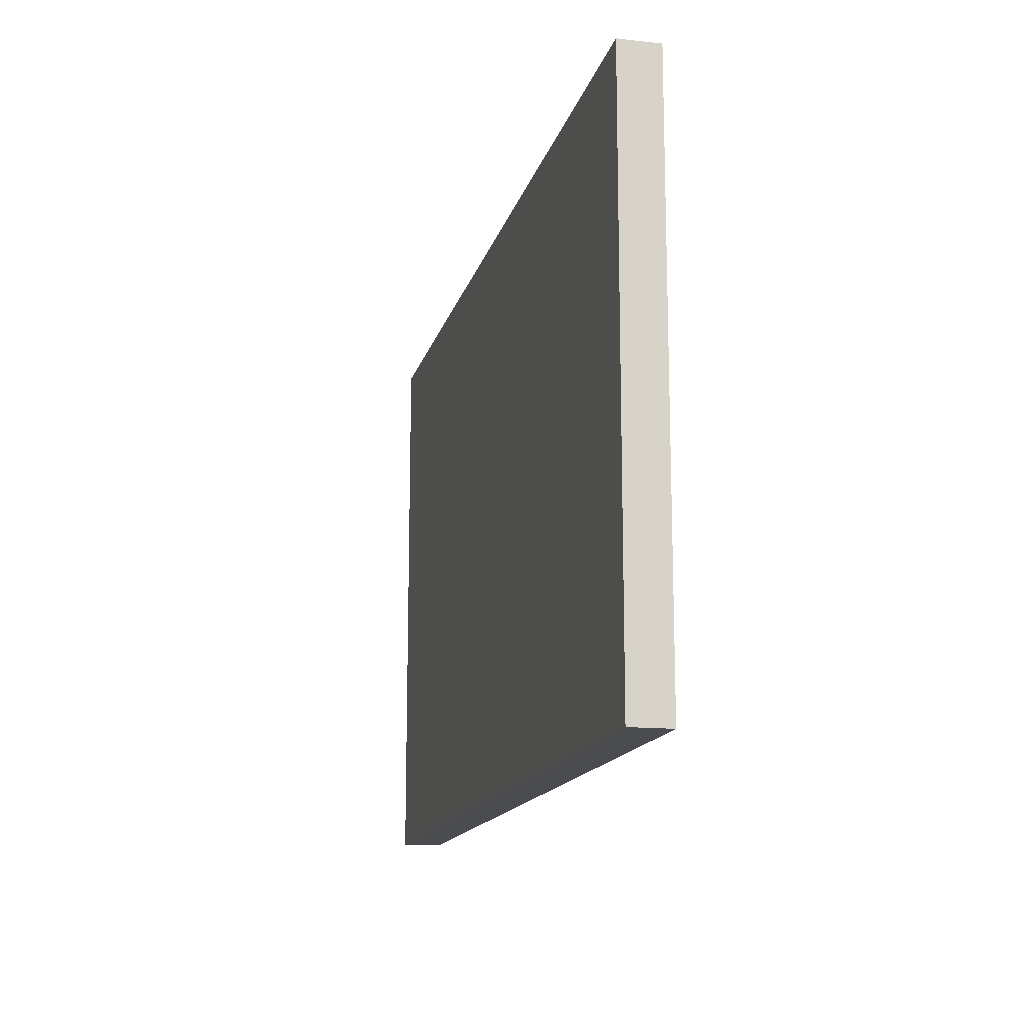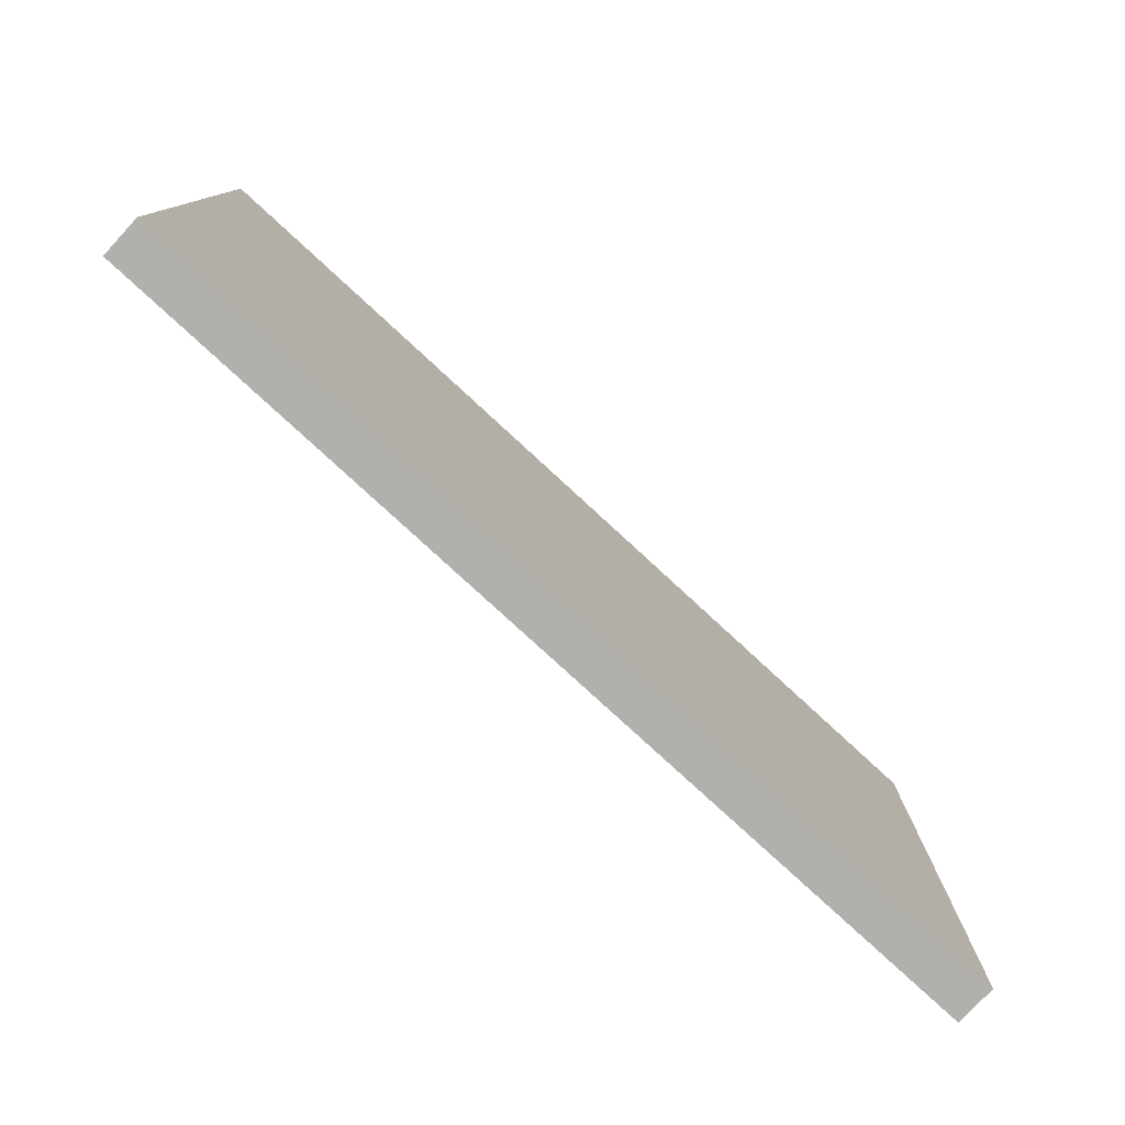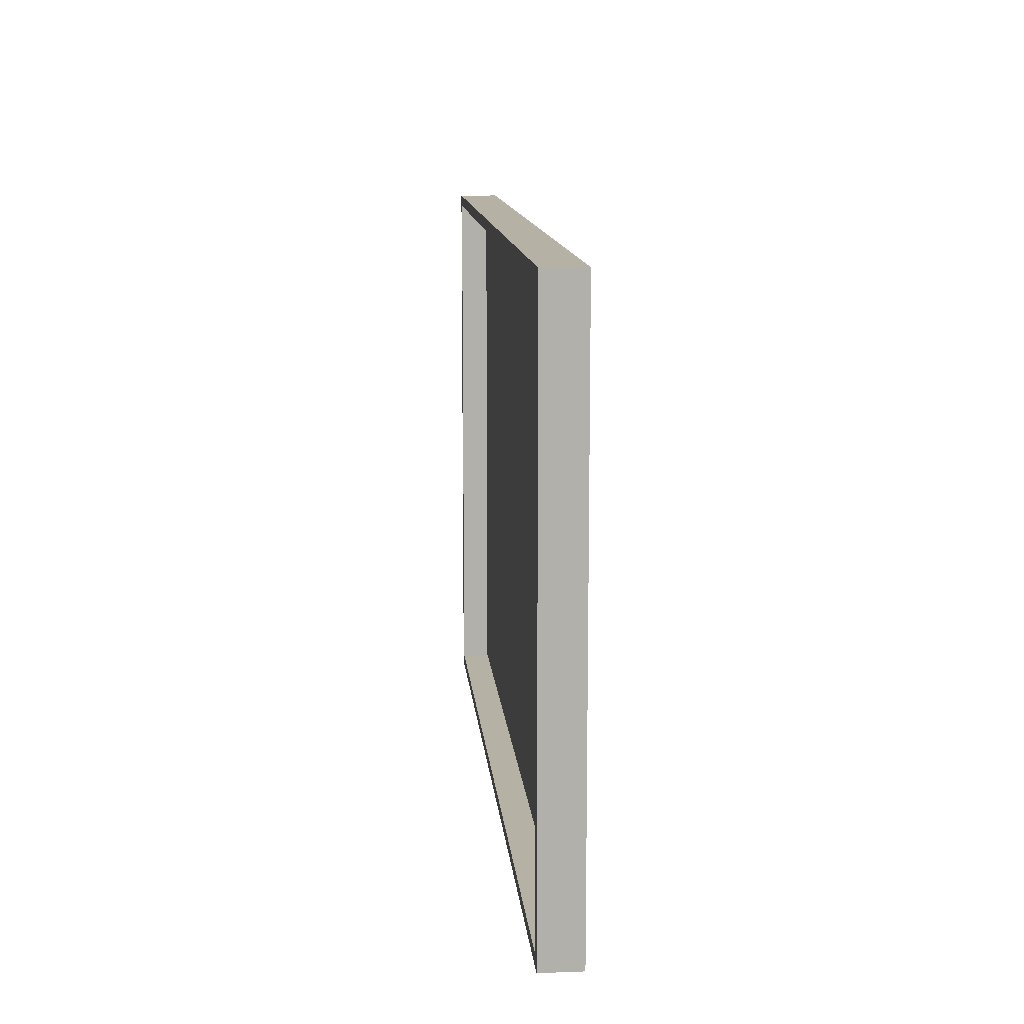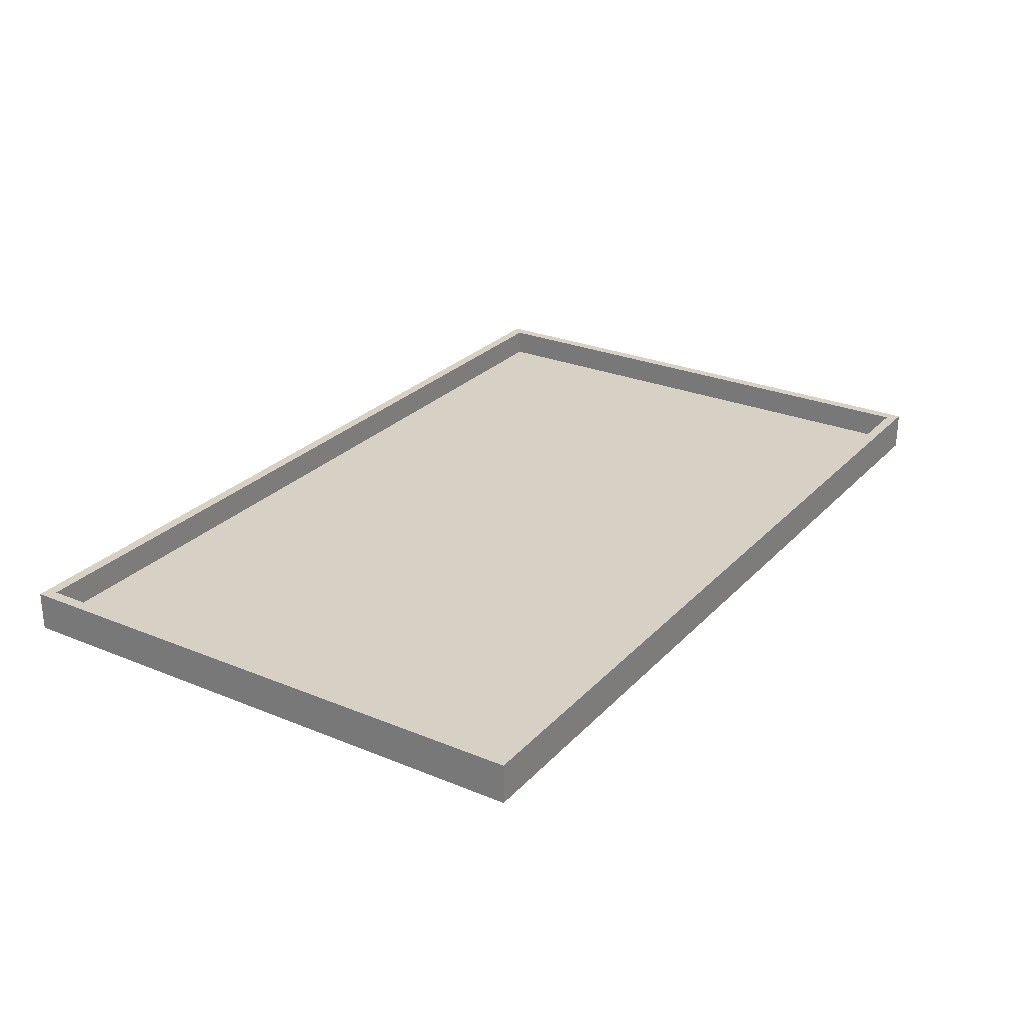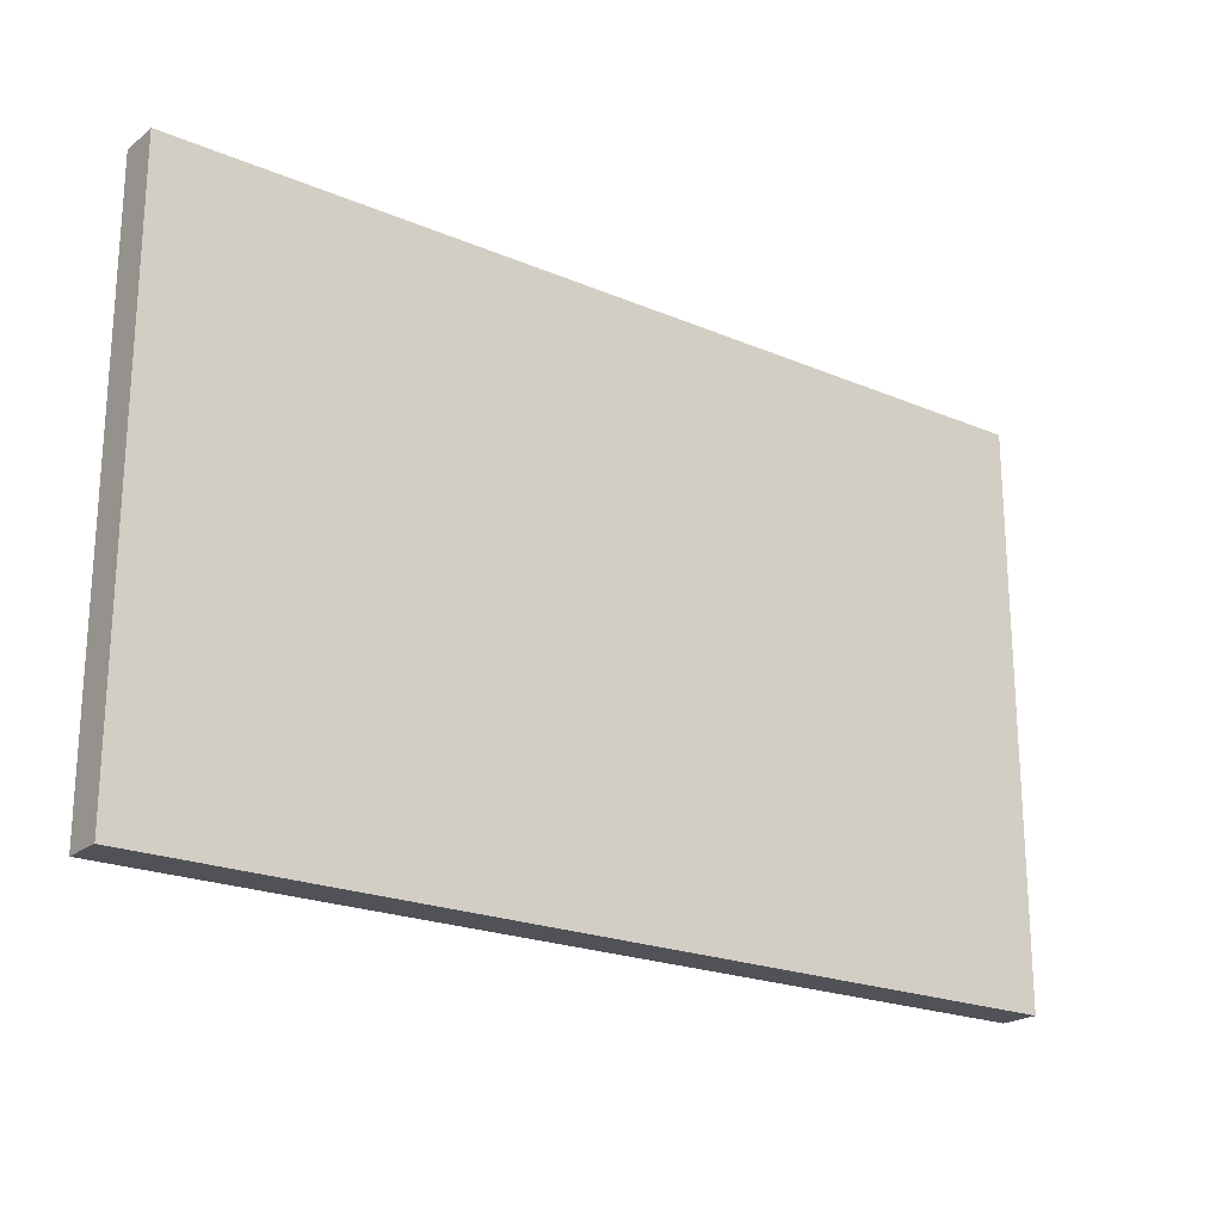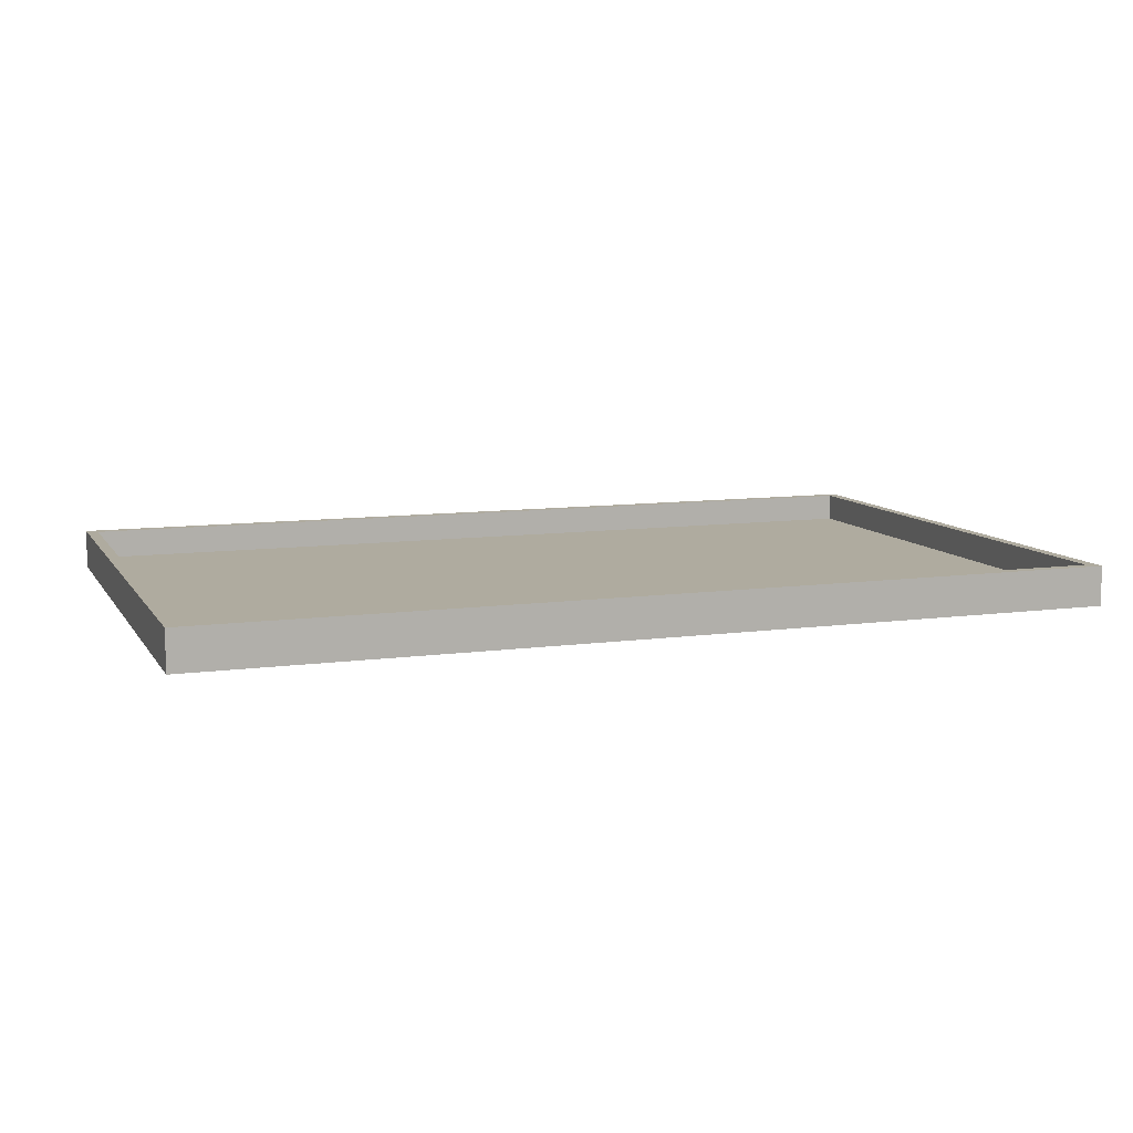
<metadata>
{"format":"obj","ext":"obj","renderer":"f3d","projection":"perspective","resolution":1024,"background":"white","views":[{"elev":-14.7,"azim":-103.3,"up":"+Y"},{"elev":-78.6,"azim":137.3,"up":"+Y"},{"elev":12.0,"azim":85.0,"up":"+Y"},{"elev":26.6,"azim":122.8,"up":"+Z"},{"elev":-21.5,"azim":143.2,"up":"+Y"},{"elev":9.6,"azim":-19.7,"up":"+Z"}]}
</metadata>
<code>
v 3.941 2.405 0.1
v -3.859 2.405 0.1
v 3.941 -2.395 0.1
v 3.941 -2.395 0.1
v -3.859 2.405 0.1
v -3.859 -2.395 0.1
v 4.041 -2.495 0
v -3.959 -2.495 0
v 4.041 2.505 0
v 4.041 2.505 0
v -3.959 -2.495 0
v -3.959 2.505 0
v 4.041 -2.495 0.35
v -3.959 -2.495 0.35
v 4.041 -2.495 0.1
v 4.041 -2.495 0.1
v -3.959 -2.495 0.35
v 4.041 -2.495 0
v -3.959 -2.495 0.35
v -3.959 -2.495 0.1
v 4.041 -2.495 0
v 4.041 -2.495 0
v -3.959 -2.495 0.1
v -3.959 -2.495 0
v -3.959 -2.495 0.35
v -3.959 2.505 0.35
v -3.959 -2.495 0.1
v -3.959 -2.495 0.1
v -3.959 2.505 0.35
v -3.959 -2.495 0
v -3.959 2.505 0.35
v -3.959 2.505 0.1
v -3.959 -2.495 0
v -3.959 -2.495 0
v -3.959 2.505 0.1
v -3.959 2.505 0
v -3.959 2.505 0.35
v 4.041 2.505 0.35
v -3.959 2.505 0.1
v -3.959 2.505 0.1
v 4.041 2.505 0.35
v -3.959 2.505 0
v 4.041 2.505 0.35
v 4.041 2.505 0.1
v -3.959 2.505 0
v -3.959 2.505 0
v 4.041 2.505 0.1
v 4.041 2.505 0
v 4.041 2.505 0.35
v 4.041 -2.495 0.35
v 4.041 2.505 0.1
v 4.041 2.505 0.1
v 4.041 -2.495 0.35
v 4.041 2.505 0
v 4.041 -2.495 0.35
v 4.041 -2.495 0.1
v 4.041 2.505 0
v 4.041 2.505 0
v 4.041 -2.495 0.1
v 4.041 -2.495 0
v 4.041 2.505 0.35
v -3.959 2.505 0.35
v 3.941 2.405 0.35
v 3.941 2.405 0.35
v -3.959 2.505 0.35
v -3.859 2.405 0.35
v -3.959 2.505 0.35
v -3.959 -2.495 0.35
v -3.859 2.405 0.35
v -3.859 2.405 0.35
v -3.959 -2.495 0.35
v -3.859 -2.395 0.35
v -3.959 -2.495 0.35
v 4.041 -2.495 0.35
v -3.859 -2.395 0.35
v -3.859 -2.395 0.35
v 4.041 -2.495 0.35
v 3.941 -2.395 0.35
v 4.041 -2.495 0.35
v 4.041 2.505 0.35
v 3.941 -2.395 0.35
v 3.941 -2.395 0.35
v 4.041 2.505 0.35
v 3.941 2.405 0.35
v 3.941 -2.395 0.1
v 3.941 -2.395 0.35
v 3.941 2.405 0.1
v 3.941 2.405 0.1
v 3.941 -2.395 0.35
v 3.941 2.405 0.35
v 3.941 2.405 0.1
v 3.941 2.405 0.35
v -3.859 2.405 0.1
v -3.859 2.405 0.1
v 3.941 2.405 0.35
v -3.859 2.405 0.35
v -3.859 2.405 0.1
v -3.859 2.405 0.35
v -3.859 -2.395 0.1
v -3.859 -2.395 0.1
v -3.859 2.405 0.35
v -3.859 -2.395 0.35
v -3.859 -2.395 0.1
v -3.859 -2.395 0.35
v 3.941 -2.395 0.1
v 3.941 -2.395 0.1
v -3.859 -2.395 0.35
v 3.941 -2.395 0.35
f 1 2 3
f 4 5 6
f 7 8 9
f 10 11 12
f 13 14 15
f 16 17 18
f 19 20 21
f 22 23 24
f 25 26 27
f 28 29 30
f 31 32 33
f 34 35 36
f 37 38 39
f 40 41 42
f 43 44 45
f 46 47 48
f 49 50 51
f 52 53 54
f 55 56 57
f 58 59 60
f 61 62 63
f 64 65 66
f 67 68 69
f 70 71 72
f 73 74 75
f 76 77 78
f 79 80 81
f 82 83 84
f 85 86 87
f 88 89 90
f 91 92 93
f 94 95 96
f 97 98 99
f 100 101 102
f 103 104 105
f 106 107 108

</code>
